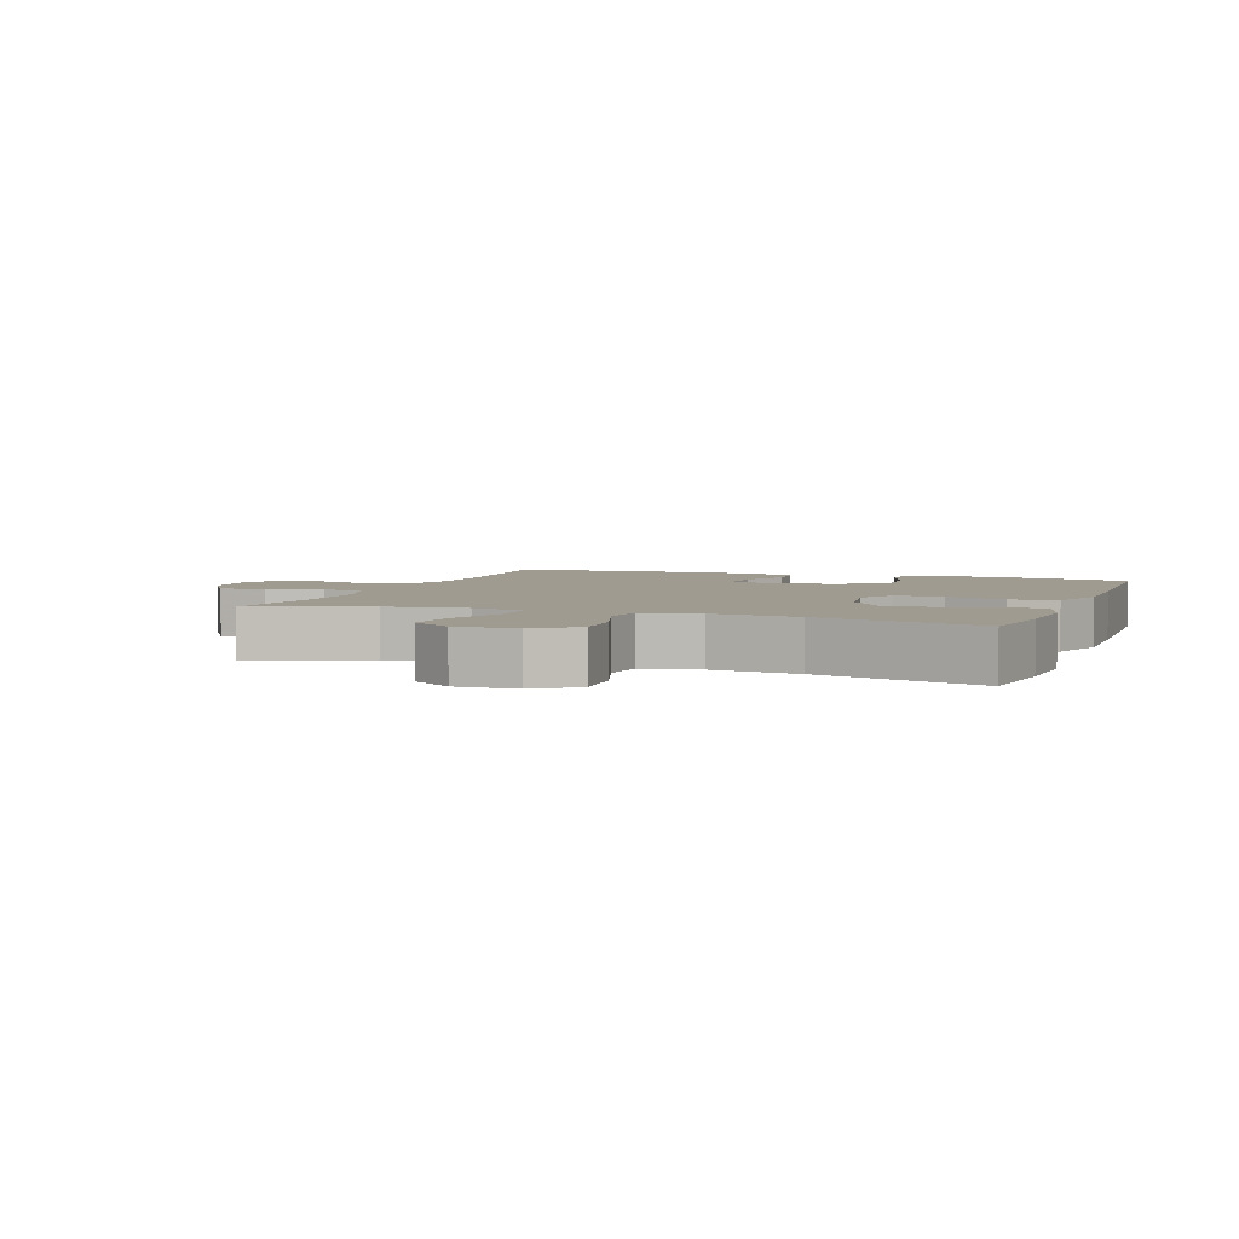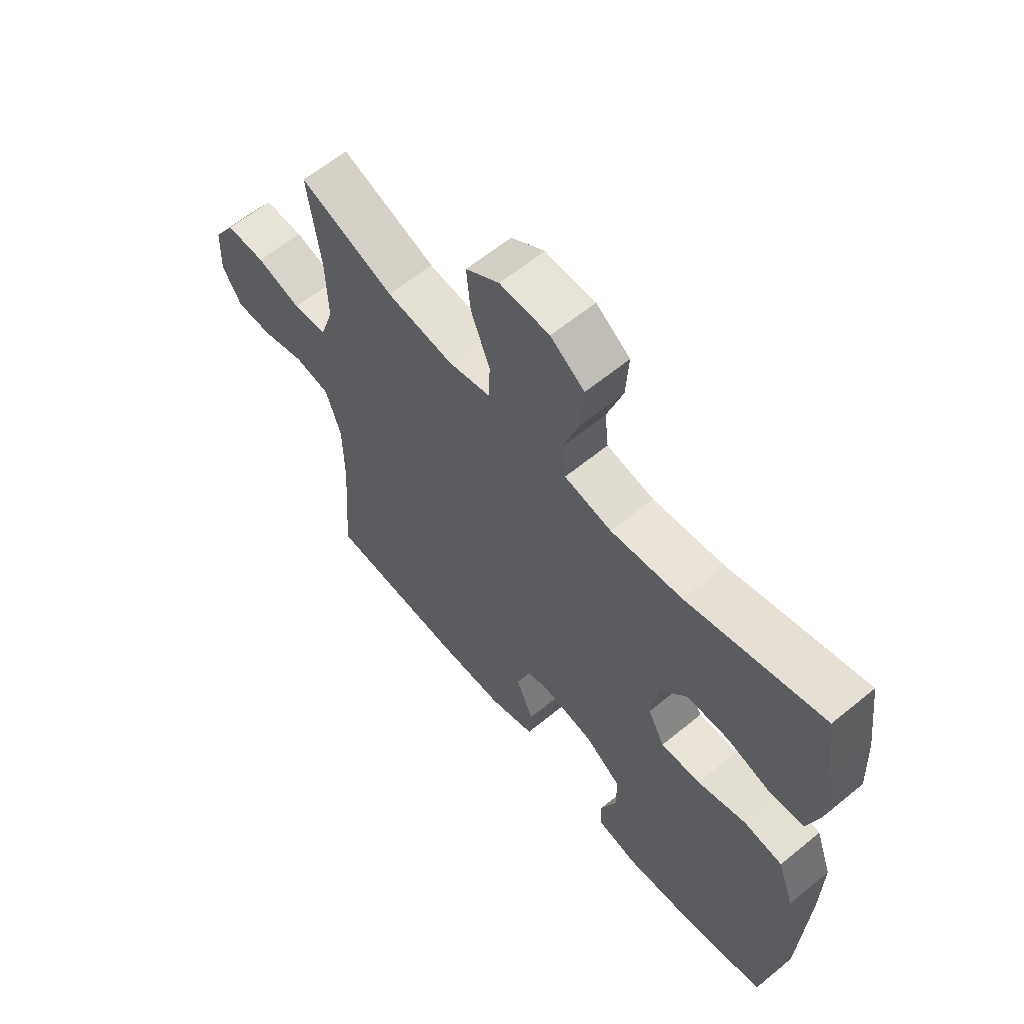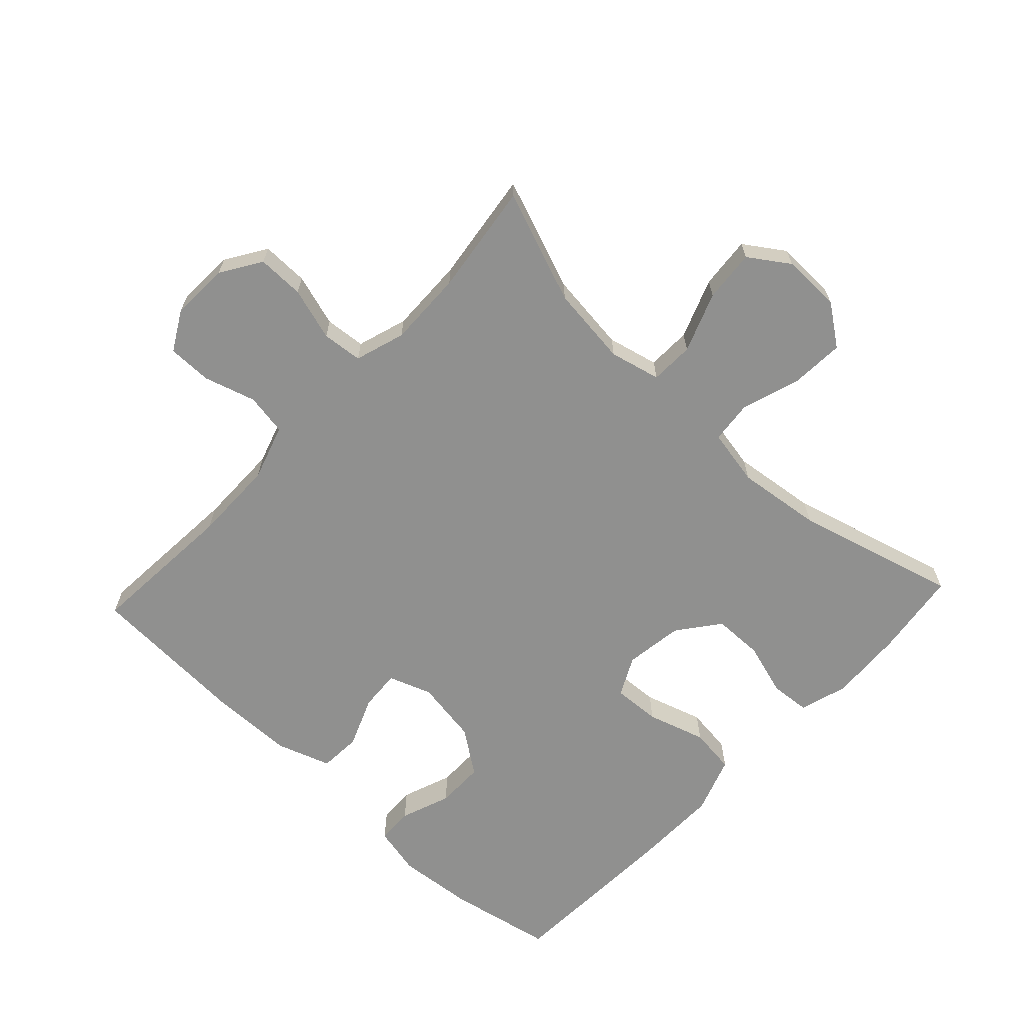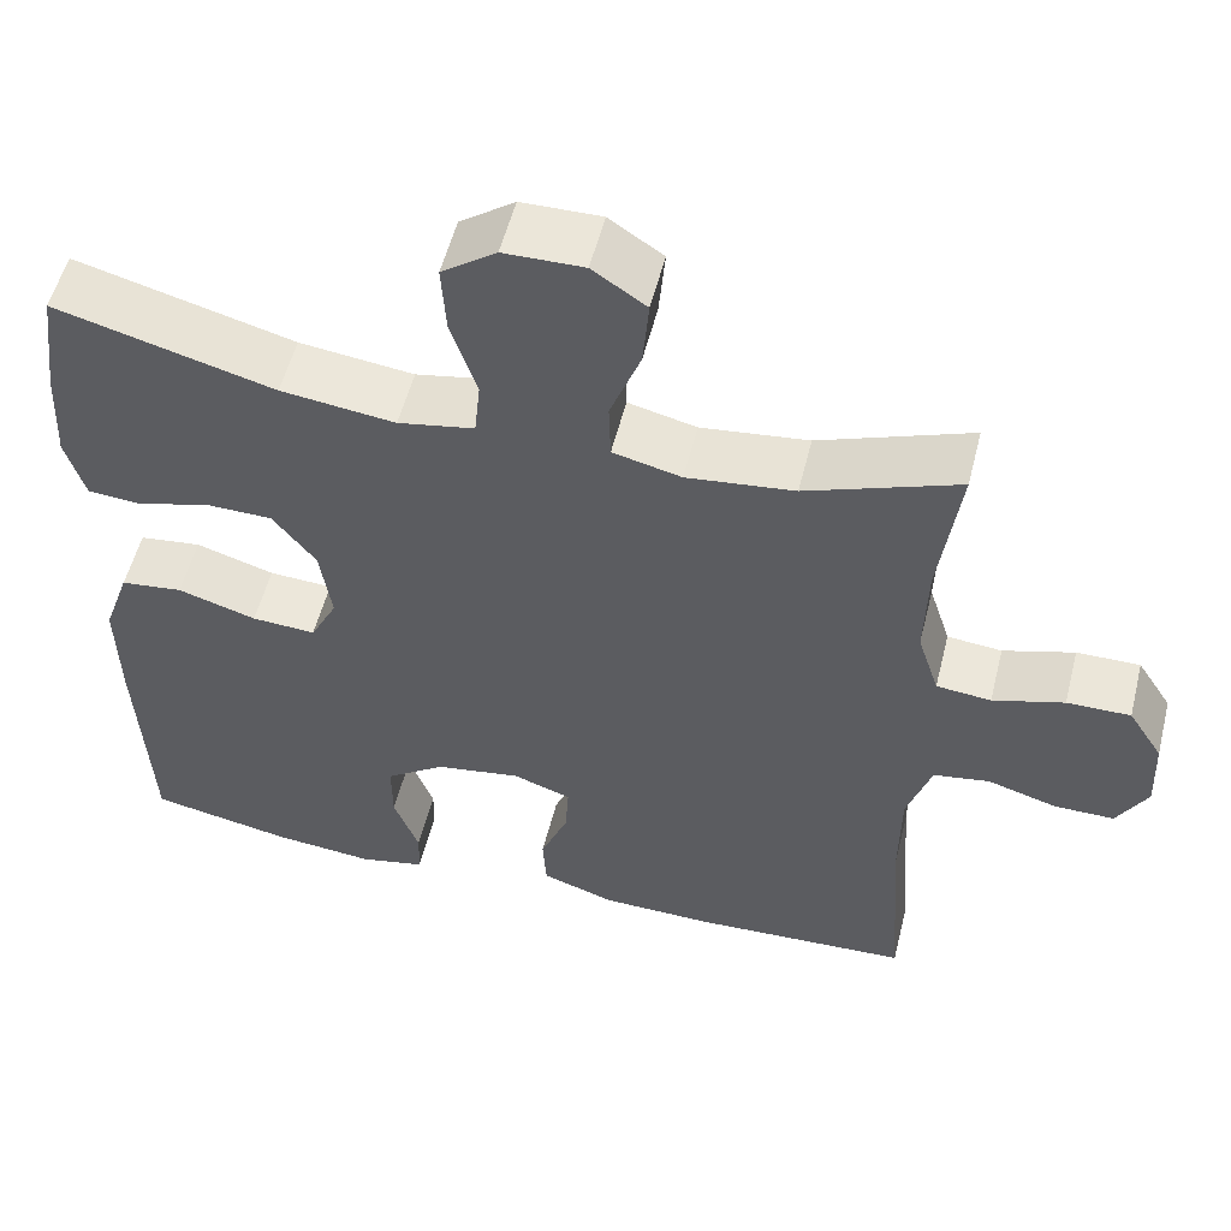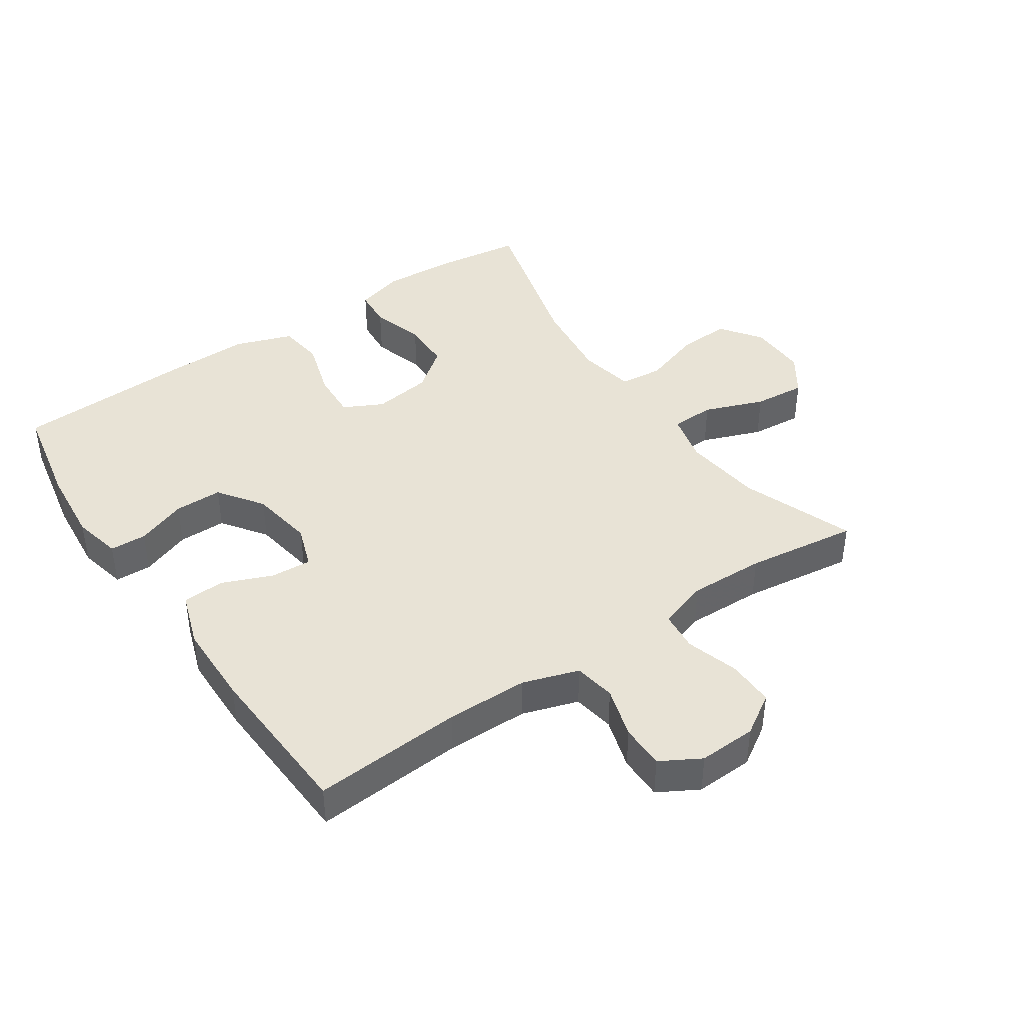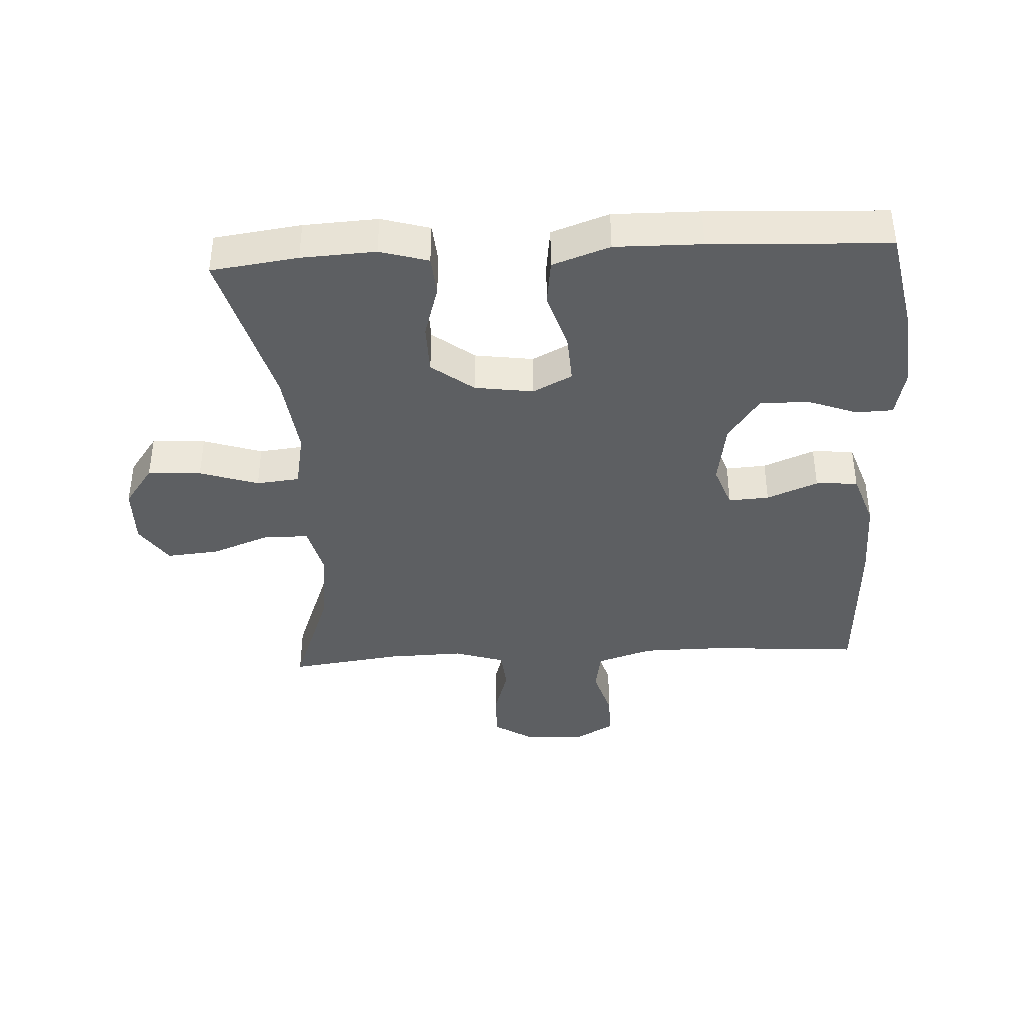
<metadata>
{"format":"obj","ext":"obj","renderer":"f3d","projection":"perspective","resolution":1024,"background":"white","views":[{"elev":4.1,"azim":20.0,"up":"+Y"},{"elev":61.8,"azim":50.2,"up":"+Z"},{"elev":-65.6,"azim":-43.1,"up":"+Y"},{"elev":54.7,"azim":-166.0,"up":"+Z"},{"elev":41.8,"azim":-124.1,"up":"+Y"},{"elev":-39.7,"azim":93.1,"up":"+Y"}]}
</metadata>
<code>
v -0.5 0.07 -0.5
v -0.483 0.07 -0.267
v -0.484 0.07 -0.139
v -0.512 0.07 -0.052
v -0.577 0.07 -0.041
v -0.657 0.07 -0.065
v -0.726 0.07 -0.065
v -0.761 0.07 -0.003
v -0.757 0.07 0.087
v -0.717 0.07 0.15
v -0.644 0.07 0.149
v -0.562 0.07 0.124
v -0.499 0.07 0.13
v -0.474 0.07 0.208
v -0.477 0.07 0.326
v -0.5 0.07 0.5
v -0.325 0.07 0.434
v -0.201 0.07 0.419
v -0.122 0.07 0.438
v -0.12 0.07 0.506
v -0.155 0.07 0.599
v -0.162 0.07 0.68
v -0.1 0.07 0.722
v -0.008 0.07 0.72
v 0.055 0.07 0.674
v 0.05 0.07 0.591
v 0.02 0.07 0.5
v 0.027 0.07 0.433
v 0.115 0.07 0.416
v 0.247 0.07 0.432
v 0.5 0.07 0.5
v 0.518 0.07 0.365
v 0.524 0.07 0.25
v 0.502 0.07 0.175
v 0.44 0.07 0.17
v 0.357 0.07 0.195
v 0.279 0.07 0.194
v 0.229 0.07 0.129
v 0.216 0.07 0.038
v 0.247 0.07 -0.023
v 0.321 0.07 -0.019
v 0.412 0.07 0.009
v 0.484 0.07 0
v 0.515 0.07 -0.089
v 0.513 0.07 -0.223
v 0.5 0.07 -0.5
v 0.336 0.07 -0.532
v 0.218 0.07 -0.543
v 0.142 0.07 -0.526
v 0.14 0.07 -0.469
v 0.169 0.07 -0.391
v 0.169 0.07 -0.316
v 0.1 0.07 -0.267
v 0.001 0.07 -0.251
v -0.066 0.07 -0.275
v -0.062 0.07 -0.338
v -0.03 0.07 -0.417
v -0.034 0.07 -0.482
v -0.119 0.07 -0.511
v -0.249 0.07 -0.513
v -0.5 0 -0.5
v -0.483 0 -0.267
v -0.484 0 -0.139
v -0.512 0 -0.052
v -0.577 0 -0.041
v -0.657 0 -0.065
v -0.726 0 -0.065
v -0.761 0 -0.003
v -0.757 0 0.087
v -0.717 0 0.15
v -0.644 0 0.149
v -0.562 0 0.124
v -0.499 0 0.13
v -0.474 0 0.208
v -0.477 0 0.326
v -0.5 0 0.5
v -0.325 0 0.434
v -0.201 0 0.419
v -0.122 0 0.438
v -0.12 0 0.506
v -0.155 0 0.599
v -0.162 0 0.68
v -0.1 0 0.722
v -0.008 0 0.72
v 0.055 0 0.674
v 0.05 0 0.591
v 0.02 0 0.5
v 0.027 0 0.433
v 0.115 0 0.416
v 0.247 0 0.432
v 0.5 0 0.5
v 0.518 0 0.365
v 0.524 0 0.25
v 0.502 0 0.175
v 0.44 0 0.17
v 0.357 0 0.195
v 0.279 0 0.194
v 0.229 0 0.129
v 0.216 0 0.038
v 0.247 0 -0.023
v 0.321 0 -0.019
v 0.412 0 0.009
v 0.484 0 0
v 0.515 0 -0.089
v 0.513 0 -0.223
v 0.5 0 -0.5
v 0.336 0 -0.532
v 0.218 0 -0.543
v 0.142 0 -0.526
v 0.14 0 -0.469
v 0.169 0 -0.391
v 0.169 0 -0.316
v 0.1 0 -0.267
v 0.001 0 -0.251
v -0.066 0 -0.275
v -0.062 0 -0.338
v -0.03 0 -0.417
v -0.034 0 -0.482
v -0.119 0 -0.511
v -0.249 0 -0.513
f 60 1 2
f 59 60 2
f 58 59 2
f 57 58 2
f 56 57 2
f 55 56 2 3
f 54 55 3 4
f 53 54 4
f 49 50 51
f 48 49 51
f 47 48 51
f 46 47 51
f 45 46 51
f 44 45 51
f 43 44 51
f 42 43 51
f 41 42 51
f 40 41 51 52
f 39 40 52 53
f 34 35 36
f 33 34 36
f 32 33 36
f 31 32 36
f 30 31 36
f 29 30 36 37
f 28 29 37 38
f 25 26 27
f 24 25 27
f 23 24 27
f 22 23 27
f 21 22 27
f 20 21 27
f 19 20 27 28
f 39 53 4
f 38 39 4
f 28 38 4
f 19 28 4
f 18 19 4
f 10 11 12
f 9 10 12
f 8 9 12
f 7 8 12
f 6 7 12
f 5 6 12
f 5 12 13
f 4 5 13
f 18 4 13
f 17 18 13
f 15 16 17
f 14 15 17
f 13 14 17
f 62 61 120
f 62 120 119
f 62 119 118
f 62 118 117
f 62 117 116
f 63 62 116 115
f 64 63 115 114
f 64 114 113
f 111 110 109
f 111 109 108
f 111 108 107
f 111 107 106
f 111 106 105
f 111 105 104
f 111 104 103
f 111 103 102
f 111 102 101
f 112 111 101 100
f 113 112 100 99
f 96 95 94
f 96 94 93
f 96 93 92
f 96 92 91
f 96 91 90
f 97 96 90 89
f 98 97 89 88
f 87 86 85
f 87 85 84
f 87 84 83
f 87 83 82
f 87 82 81
f 87 81 80
f 88 87 80 79
f 64 113 99
f 64 99 98
f 64 98 88
f 64 88 79
f 64 79 78
f 72 71 70
f 72 70 69
f 72 69 68
f 72 68 67
f 72 67 66
f 72 66 65
f 73 72 65
f 73 65 64
f 73 64 78
f 73 78 77
f 77 76 75
f 77 75 74
f 77 74 73
f 1 61 62 2
f 2 62 63 3
f 3 63 64 4
f 4 64 65 5
f 5 65 66 6
f 6 66 67 7
f 7 67 68 8
f 8 68 69 9
f 9 69 70 10
f 10 70 71 11
f 11 71 72 12
f 12 72 73 13
f 13 73 74 14
f 14 74 75 15
f 15 75 76 16
f 16 76 77 17
f 17 77 78 18
f 18 78 79 19
f 19 79 80 20
f 20 80 81 21
f 21 81 82 22
f 22 82 83 23
f 23 83 84 24
f 24 84 85 25
f 25 85 86 26
f 26 86 87 27
f 27 87 88 28
f 28 88 89 29
f 29 89 90 30
f 30 90 91 31
f 31 91 92 32
f 32 92 93 33
f 33 93 94 34
f 34 94 95 35
f 35 95 96 36
f 36 96 97 37
f 37 97 98 38
f 38 98 99 39
f 39 99 100 40
f 40 100 101 41
f 41 101 102 42
f 42 102 103 43
f 43 103 104 44
f 44 104 105 45
f 45 105 106 46
f 46 106 107 47
f 47 107 108 48
f 48 108 109 49
f 49 109 110 50
f 50 110 111 51
f 51 111 112 52
f 52 112 113 53
f 53 113 114 54
f 54 114 115 55
f 55 115 116 56
f 56 116 117 57
f 57 117 118 58
f 58 118 119 59
f 59 119 120 60
f 60 120 61 1

</code>
